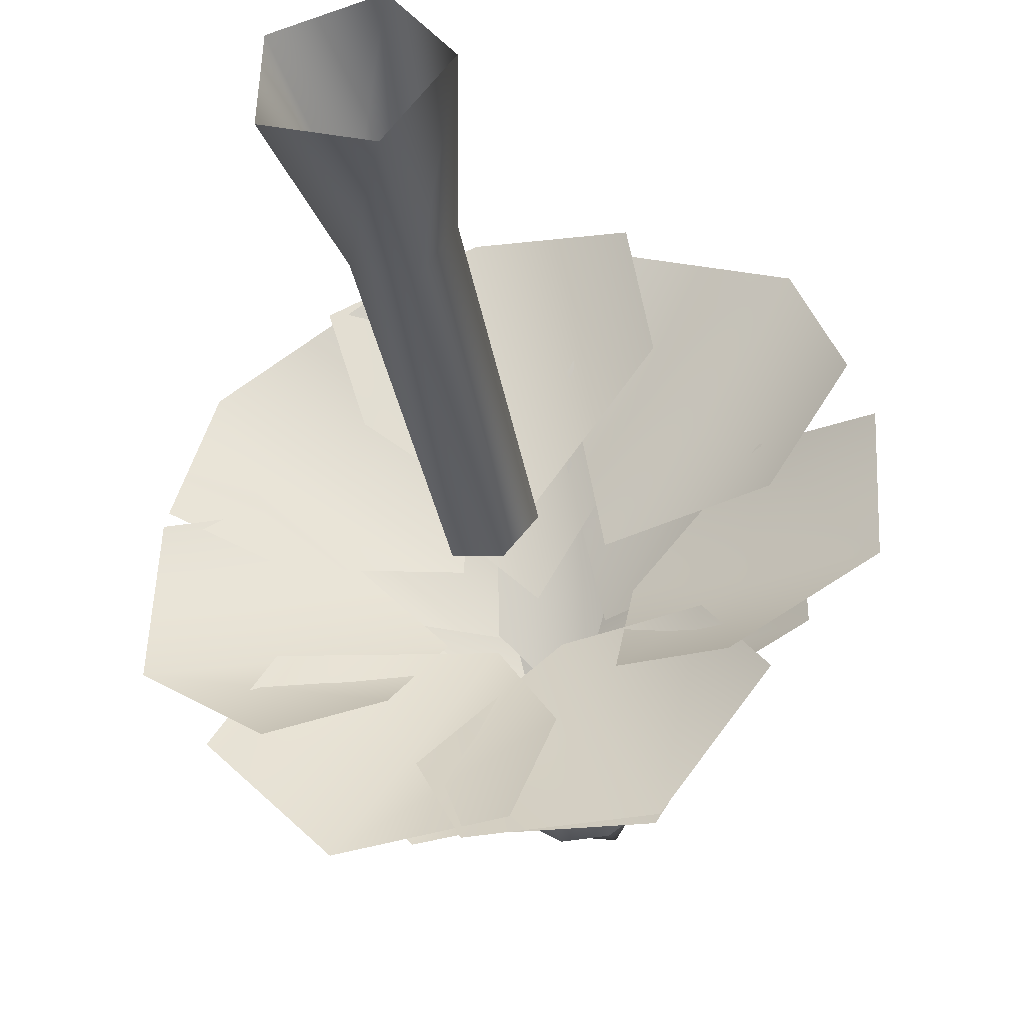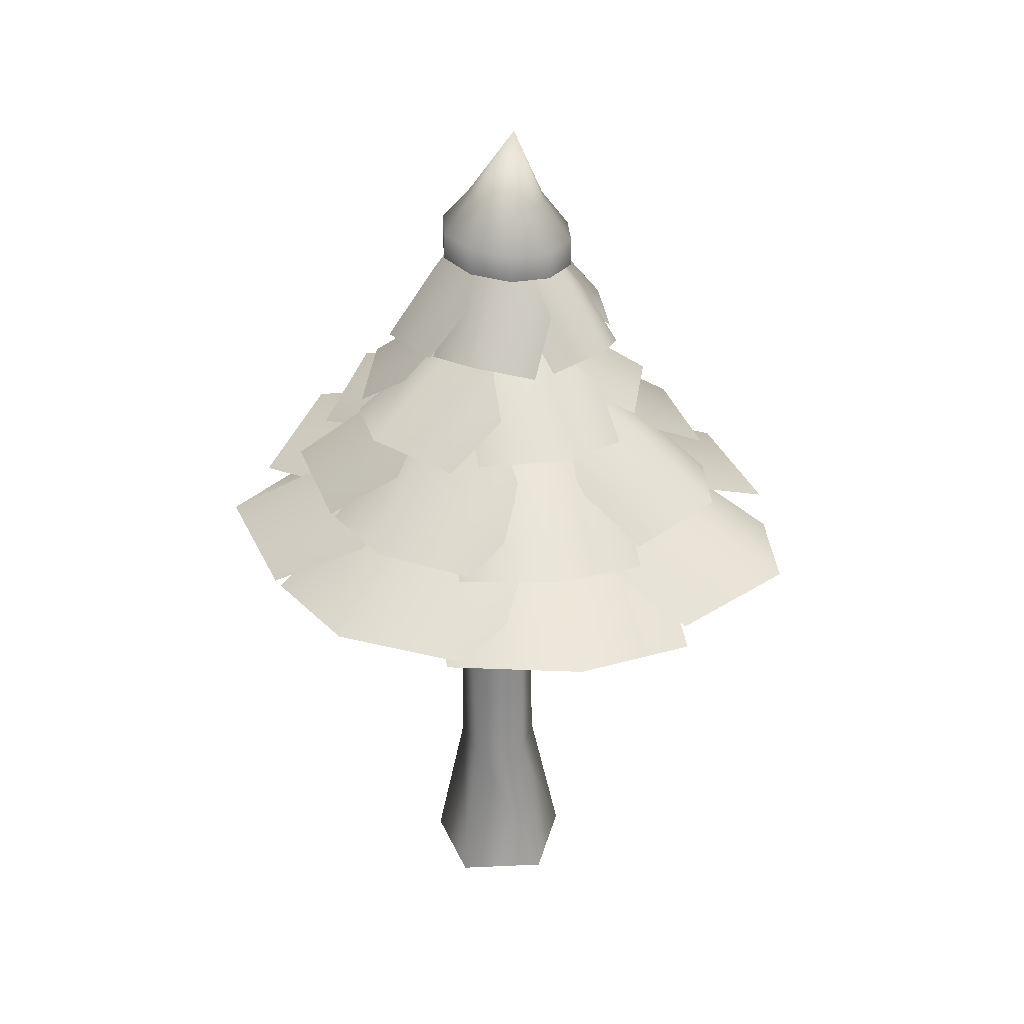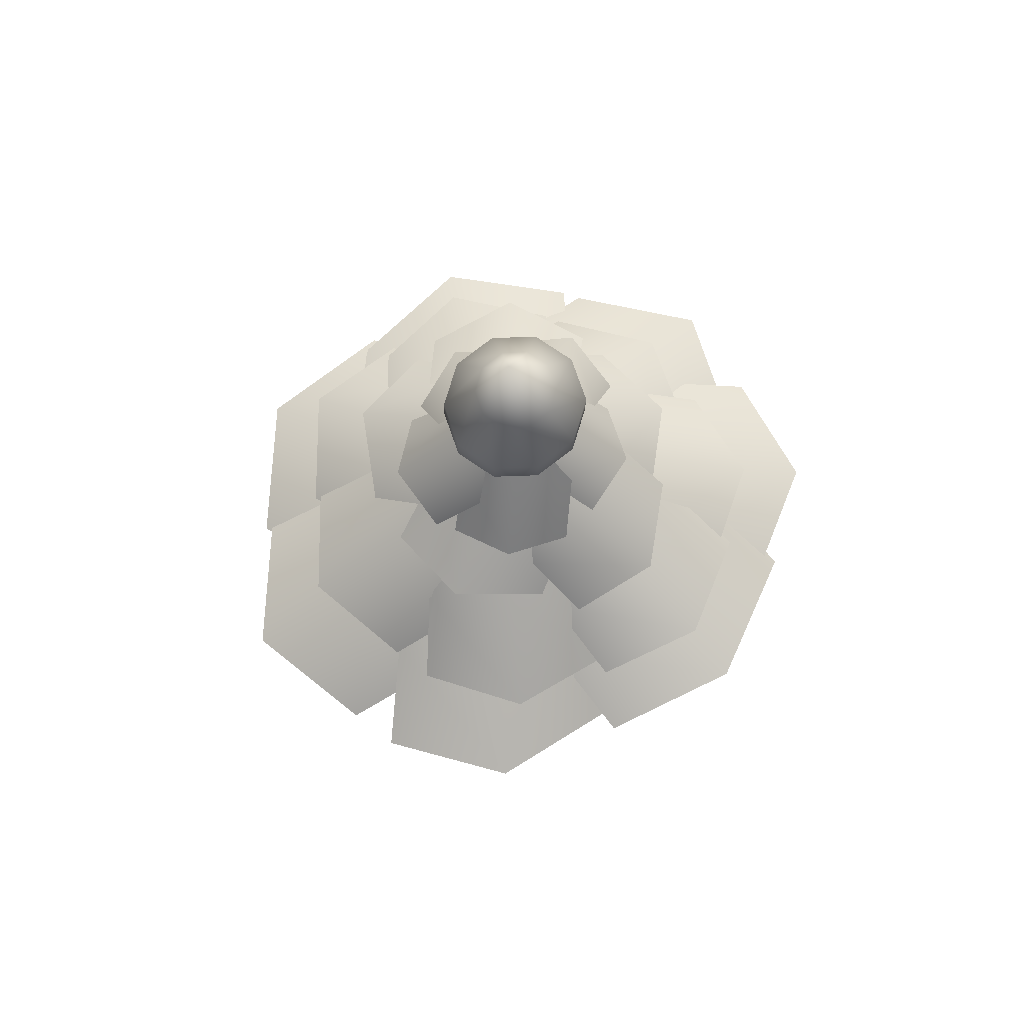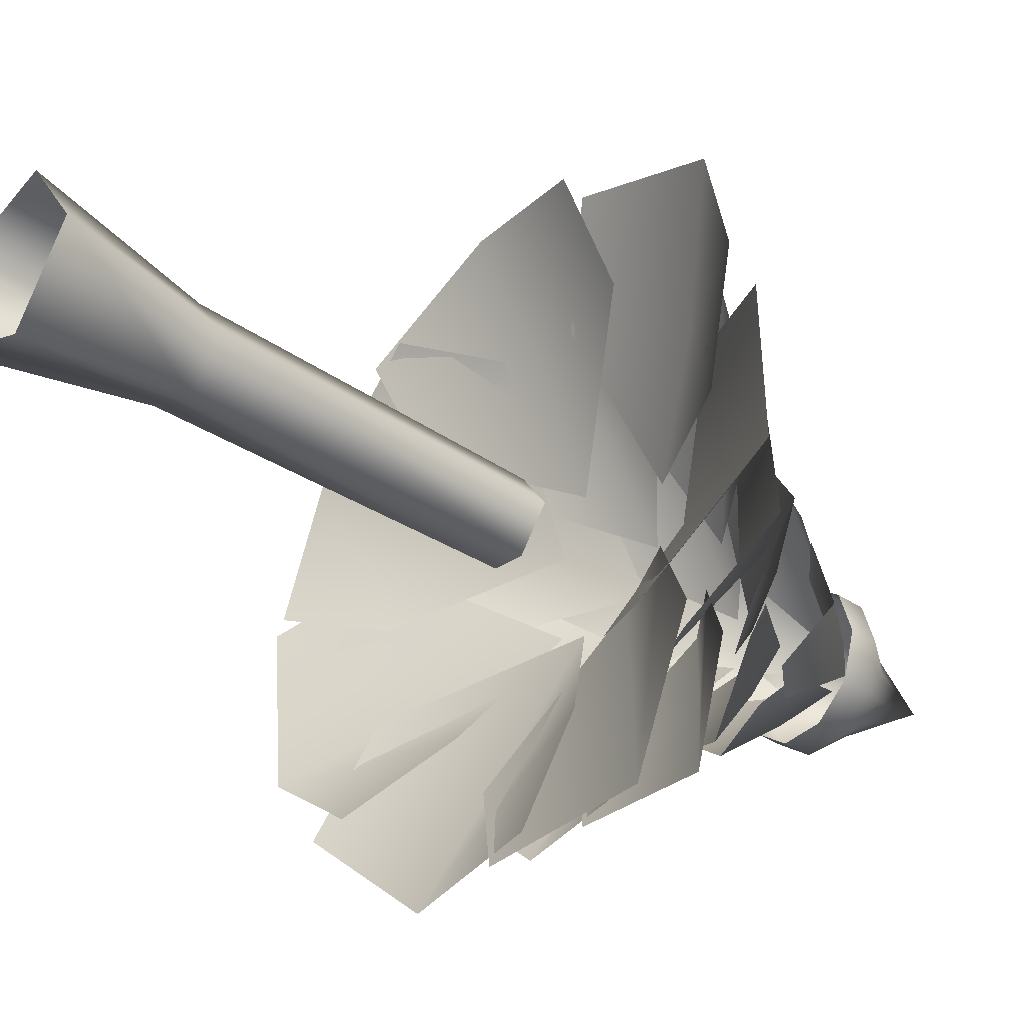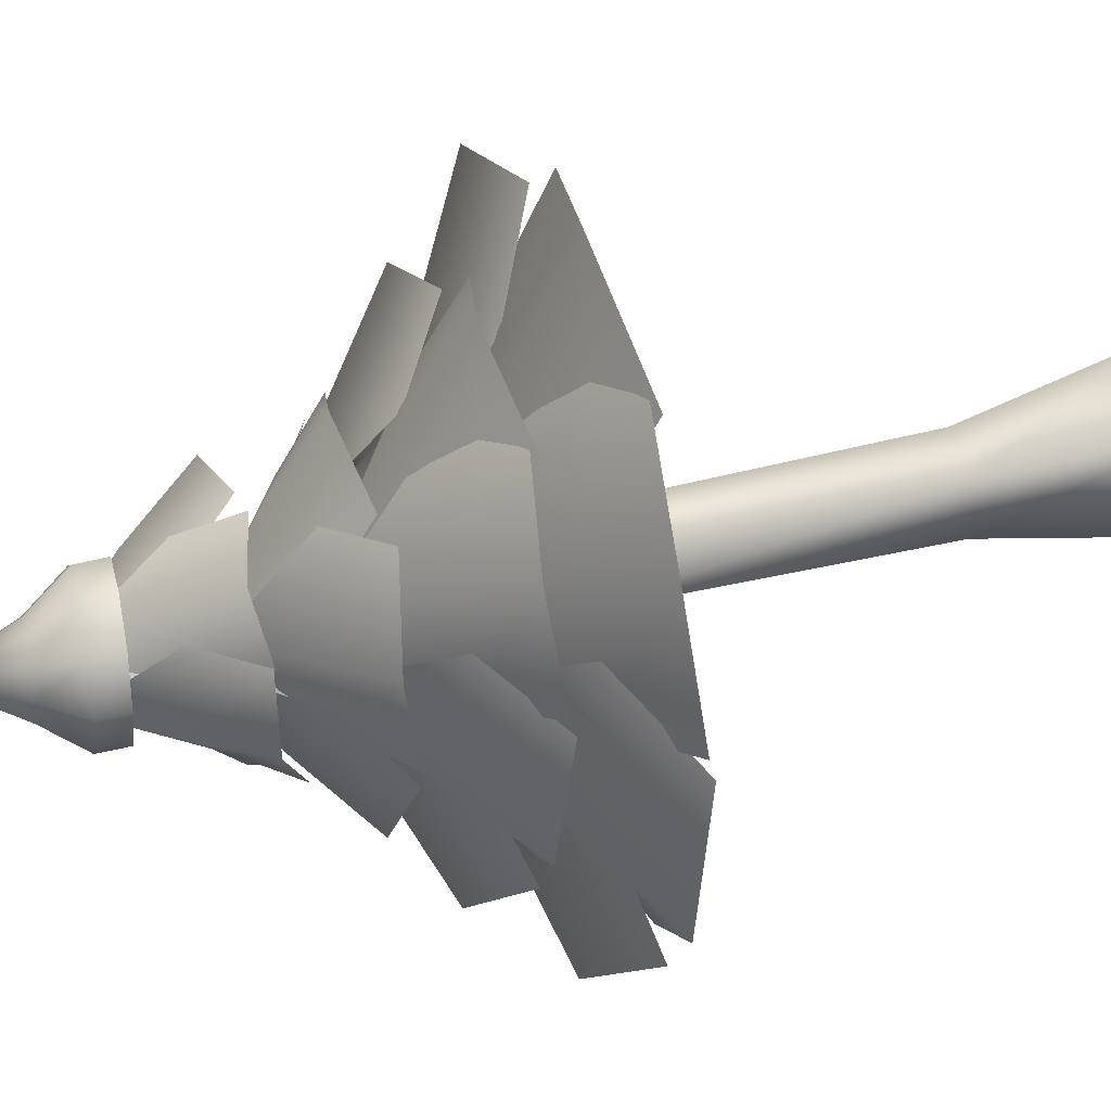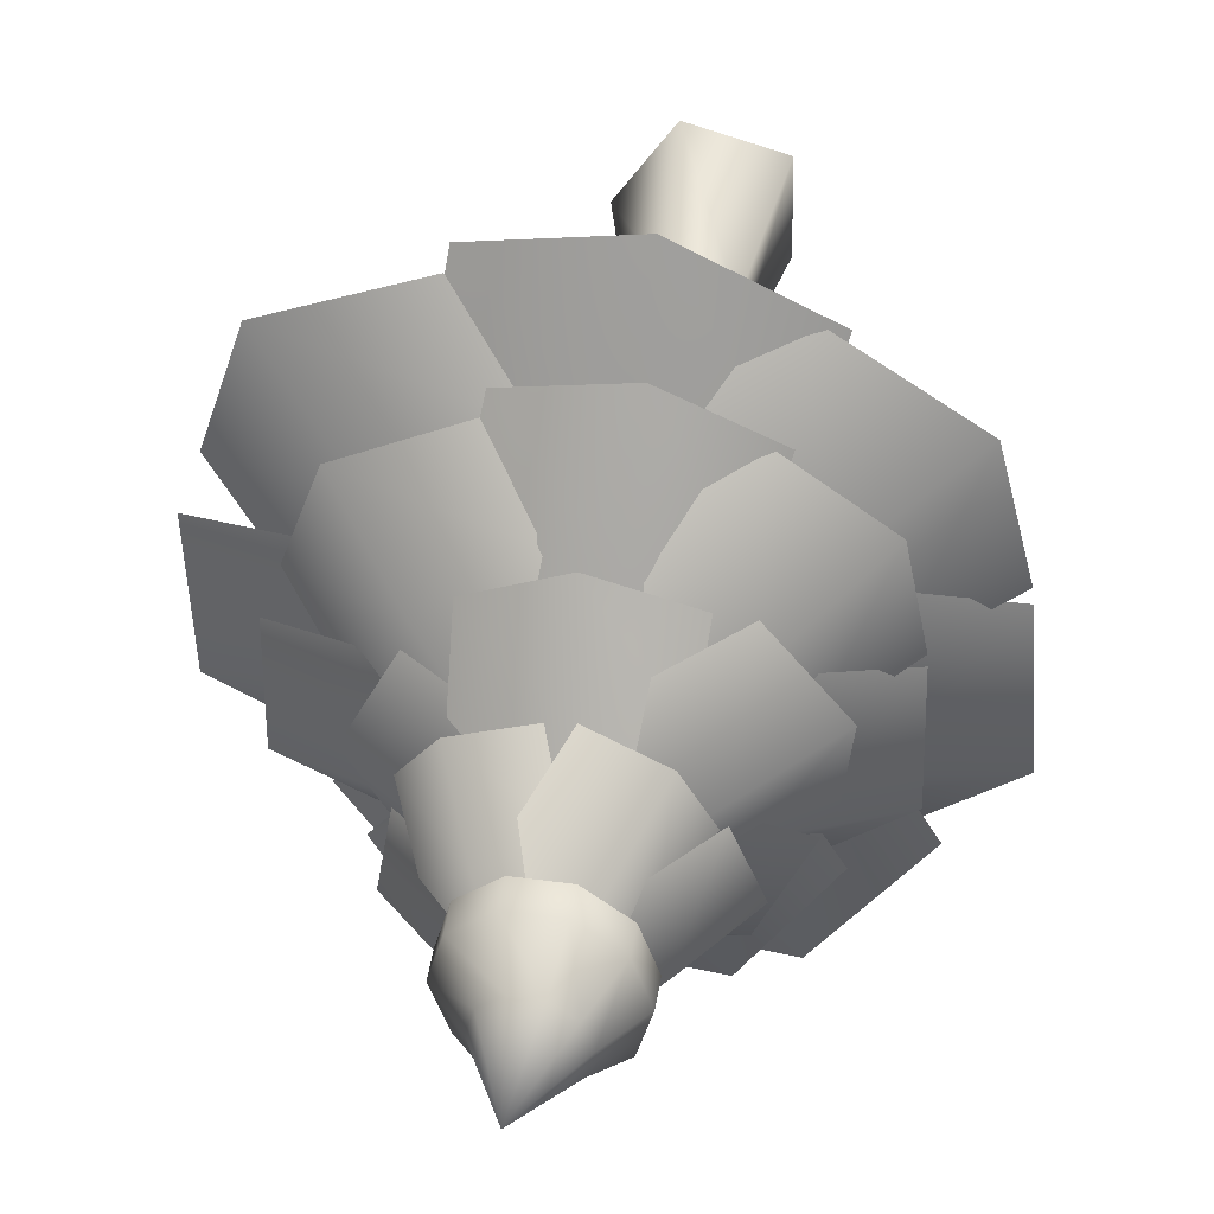
<metadata>
{"format":"obj","ext":"obj","renderer":"f3d","projection":"perspective","resolution":1024,"background":"white","views":[{"elev":-41.4,"azim":11.6,"up":"+Z"},{"elev":32.2,"azim":-19.5,"up":"+Y"},{"elev":73.0,"azim":109.6,"up":"+Y"},{"elev":-36.5,"azim":49.2,"up":"+Z"},{"elev":38.5,"azim":-108.2,"up":"+Z"},{"elev":41.1,"azim":-172.6,"up":"+Z"}]}
</metadata>
<code>
g
v 683 171.1 641.3
v 687.5 157.7 635.9
v 683.8 158.1 633.4
v 679.4 158.5 633.6
v 675.9 158.7 636.4
v 674.7 158.6 640.7
v 676.3 158.3 644.9
v 680 157.9 647.3
v 684.4 157.6 647.1
v 687.9 157.4 644.3
v 689.1 157.5 640
v 694.5 150.2 640
v 691.7 150.7 632.6
v 694.4 145.1 640
v 691.7 145.6 632.6
v 692.4 150.1 647.5
v 692.3 145 647.6
v 686.2 150.4 652.4
v 686.2 145.3 652.6
v 678.4 151 652.8
v 678.3 145.9 652.9
v 671.8 151.7 648.5
v 671.7 146.7 648.6
v 669.1 152.2 641.1
v 669 147.2 641.2
v 671.2 152.3 633.5
v 671.1 147.3 633.6
v 677.3 152 628.6
v 677.2 147 628.7
v 685.2 151.4 628.3
v 685.1 146.4 628.3
v 693.2 2.441 641.7
v 686.9 31.16 642.2
v 681.7 31.16 650
v 683.7 2.441 655.9
v 683.6 2.441 627.7
v 681.8 31.16 633.5
v 686 90.26 642.3
v 681.3 90.26 649.3
v 680.8 90.26 635.6
v 672.6 31.16 647.4
v 667.9 2.441 651.5
v 672.5 31.16 637.6
v 667.6 2.441 634.5
v 673.2 90.26 647
v 672.9 92.13 638.6
v 672.9 90.26 638.6
v 655.6 106.5 650.8
v 672 123.8 636.8
v 657.3 113.2 631.3
v 643.3 96.89 644.6
v 642.6 100.1 624.4
v 669 107.1 619.3
v 657.4 98.17 611.7
v 664.5 106 598.1
v 671.1 114.3 616.1
v 687.6 108.1 613.4
v 683.9 103.2 598.1
v 678.6 120.6 632.3
v 651.2 99.26 612.2
v 656.4 104.9 627.1
v 676.4 105.2 668.7
v 673.6 122.1 646.9
v 660.9 112.3 657
v 664.4 96.34 676.3
v 646.8 100.1 666.5
v 656.2 106 641
v 643.4 97.77 647.3
v 723.2 100.1 624.6
v 707.7 112.3 631.7
v 709.8 106 648.3
v 723.5 97.77 644.1
v 693.6 122.1 639.6
v 707.4 96.34 612.1
v 694.3 105.2 617.8
v 711.1 105.2 641
v 690.2 122.1 647.6
v 702.4 112.3 658.3
v 720.8 96.34 651.4
v 714.2 100.1 670.5
v 687.5 106 665.8
v 695.9 97.77 677.3
v 682.2 116.8 671.9
v 681.8 126.9 657.9
v 668.5 121.7 654.2
v 667.3 114.9 665.9
v 680.3 134.9 644.7
v 696.7 113.7 664
v 696.7 121 652.3
v 692.5 121 625.8
v 683.2 134.9 641.2
v 696.6 126.9 641.2
v 704.2 113.7 626.9
v 710.5 116.8 642.3
v 691.4 121.7 653.9
v 702.9 114.9 656.4
v 650.5 116.8 652.7
v 663.8 126.9 648.4
v 663.7 121.7 634.6
v 652.1 114.9 636.7
v 676.1 134.9 643.2
v 662.2 113.7 664.4
v 673.4 121 661.1
v 673.6 123.4 623.2
v 688.7 135 635.6
v 690.2 126.7 622.5
v 676 115.7 612
v 692.6 116.2 609
v 700.7 119.8 630.2
v 704.4 112.4 619.4
v 661.6 116.8 617
v 669.4 127.6 628
v 682.6 122.6 624
v 677.4 115.2 613.9
v 677.7 136.4 637.8
v 654 114.2 631.8
v 660.3 122.1 641.2
v 686.1 137.7 654
v 680.9 154.8 642.6
v 675.5 144.3 649.9
v 680.7 128.2 659.9
v 669.3 131.4 657
v 670.6 138.3 641.5
v 664.6 129.5 646.7
v 658.8 130.7 637.1
v 668.4 143.2 636.6
v 671.9 134.9 628.2
v 663.9 126.1 627.3
v 677.6 153.2 635.4
v 663.5 130 648
v 671.6 139.3 647.8
v 697.5 136.4 641.8
v 684.9 153 642.8
v 690.4 143.4 650.4
v 701.7 127.7 649
v 695.5 131.4 658.9
v 681 137.2 652.7
v 684.3 129.1 660.3
v 678.6 131.4 619.4
v 680.1 143.4 629.2
v 689.7 137.2 630.6
v 689.6 129.1 622.3
v 682.3 153 638.3
v 669.1 127.7 626.2
v 670.2 136.4 634.4
v 687.7 136.4 627.3
v 685.2 153 639.7
v 694 143.4 636.6
v 695.8 127.7 625.3
v 703.6 131.4 634
v 693.6 137.2 646.3
v 701.8 129.1 645.2
v 672.4 108.6 610.5
v 685.9 120.1 631.8
v 691.8 114.3 614.8
v 678.9 103.1 596.1
v 699.2 106.2 597
v 703.5 104.9 624.4
v 711.4 99.75 610.9
v 676.8 98.82 685
v 679.4 109.6 667.2
v 664.1 103.1 660.6
v 660.1 96.06 674.9
v 680.5 118 650.4
v 695.7 94.13 678.8
v 698.2 101.8 664.1
v 704.3 87.9 670.8
v 680.3 103.6 653
v 679.8 95.41 673.7
v 701.8 80.48 688.8
v 677.4 85.01 695.4
v 659.5 89.1 664.7
v 655 82.34 682.1
v 701.8 92.1 588.2
v 693.2 99.96 609.8
v 709.1 90.89 622.2
v 718.7 85.9 606.1
v 686.4 105.6 630.4
v 675.3 89.1 586.1
v 667.6 94.49 603.5
v 725.6 86.25 679.6
v 709.4 98.02 664
v 690.3 91.91 672.4
v 702 83.99 687
v 692.9 107.4 650.2
v 733.1 82.61 656.5
v 719.9 91.18 643.1
v 696.6 91.18 613.6
v 697 107.4 640.5
v 715 98.02 631.5
v 713.4 82.61 607.3
v 734.8 86.25 623.6
v 718.6 91.91 652
v 736.3 83.99 647.7
v 637.1 86.25 671
v 655.1 98.02 660.1
v 648.1 91.91 640.1
v 631.6 83.99 647.1
v 671.1 107.4 648.4
v 660.7 82.61 684.1
v 676 91.18 675.3
v 647.5 90.88 623
v 676.8 106 630.7
v 666.2 99.98 610.3
v 639.9 85.43 604.3
v 656.5 91.95 587.7
v 687.6 94.01 607.8
v 681.9 89.28 588.8
v 629.3 86.26 618.9
v 649 98.89 628.3
v 663.6 93.02 614.1
v 648 84.37 604
v 668.4 109.1 635.8
v 631.3 83.14 643.8
v 647.7 92.44 652.1
g
f 1 2 3
f 4 1 3
f 5 1 4
f 6 1 5
f 7 1 6
f 8 1 7
f 9 1 8
f 10 1 9
f 11 1 10
f 2 1 11
f 11 12 13 2
f 12 14 15 13
f 10 16 12 11
f 16 17 14 12
f 9 18 16 10
f 18 19 17 16
f 8 20 18 9
f 20 21 19 18
f 7 22 20 8
f 22 23 21 20
f 6 24 22 7
f 24 25 23 22
f 5 26 24 6
f 26 27 25 24
f 4 28 26 5
f 28 29 27 26
f 3 30 28 4
f 30 31 29 28
f 2 13 30 3
f 13 15 31 30
f 32 33 34 35
f 32 36 37 33
f 33 38 39 34
f 40 38 33 37
f 35 34 41 42
f 43 37 36 44
f 34 39 45 41
f 46 40 37 43
f 42 41 43 44
f 41 45 47 43
f 48 49 50
f 51 48 50 52
f 50 49 53
f 52 50 53 54
f 55 56 57 58
f 56 59 57
f 60 61 56 55
f 61 59 56
f 62 63 64
f 65 62 64 66
f 64 63 67
f 66 64 67 68
f 69 70 71 72
f 70 73 71
f 74 75 70 69
f 75 73 70
f 76 77 78
f 79 76 78 80
f 78 77 81
f 80 78 81 82
f 83 84 85 86
f 84 87 85
f 88 89 84 83
f 89 87 84
f 90 91 92
f 93 90 92 94
f 92 91 95
f 94 92 95 96
f 97 98 99 100
f 98 101 99
f 102 103 98 97
f 103 101 98
f 104 105 106
f 107 104 106 108
f 106 105 109
f 108 106 109 110
f 111 112 113 114
f 112 115 113
f 116 117 112 111
f 117 115 112
f 118 119 120
f 121 118 120 122
f 120 119 123
f 122 120 123 124
f 125 126 127 128
f 126 129 127
f 130 131 126 125
f 131 129 126
f 132 133 134
f 135 132 134 136
f 134 133 137
f 136 134 137 138
f 139 140 141 142
f 140 143 141
f 144 145 140 139
f 145 143 140
f 146 147 148
f 149 146 148 150
f 148 147 151
f 150 148 151 152
f 153 154 155
f 156 153 155 157
f 155 154 158
f 157 155 158 159
f 160 161 162 163
f 161 164 162
f 165 166 161 160
f 166 164 161
f 167 168 169
f 170 167 169 171
f 169 168 172
f 171 169 172 173
f 174 175 176 177
f 175 178 176
f 179 180 175 174
f 180 178 175
f 181 182 183 184
f 182 185 183
f 186 187 182 181
f 187 185 182
f 188 189 190
f 191 188 190 192
f 190 189 193
f 192 190 193 194
f 195 196 197 198
f 196 199 197
f 200 201 196 195
f 201 199 196
f 202 203 204
f 205 202 204 206
f 204 203 207
f 206 204 207 208
f 209 210 211 212
f 210 213 211
f 214 215 210 209
f 215 213 210

</code>
